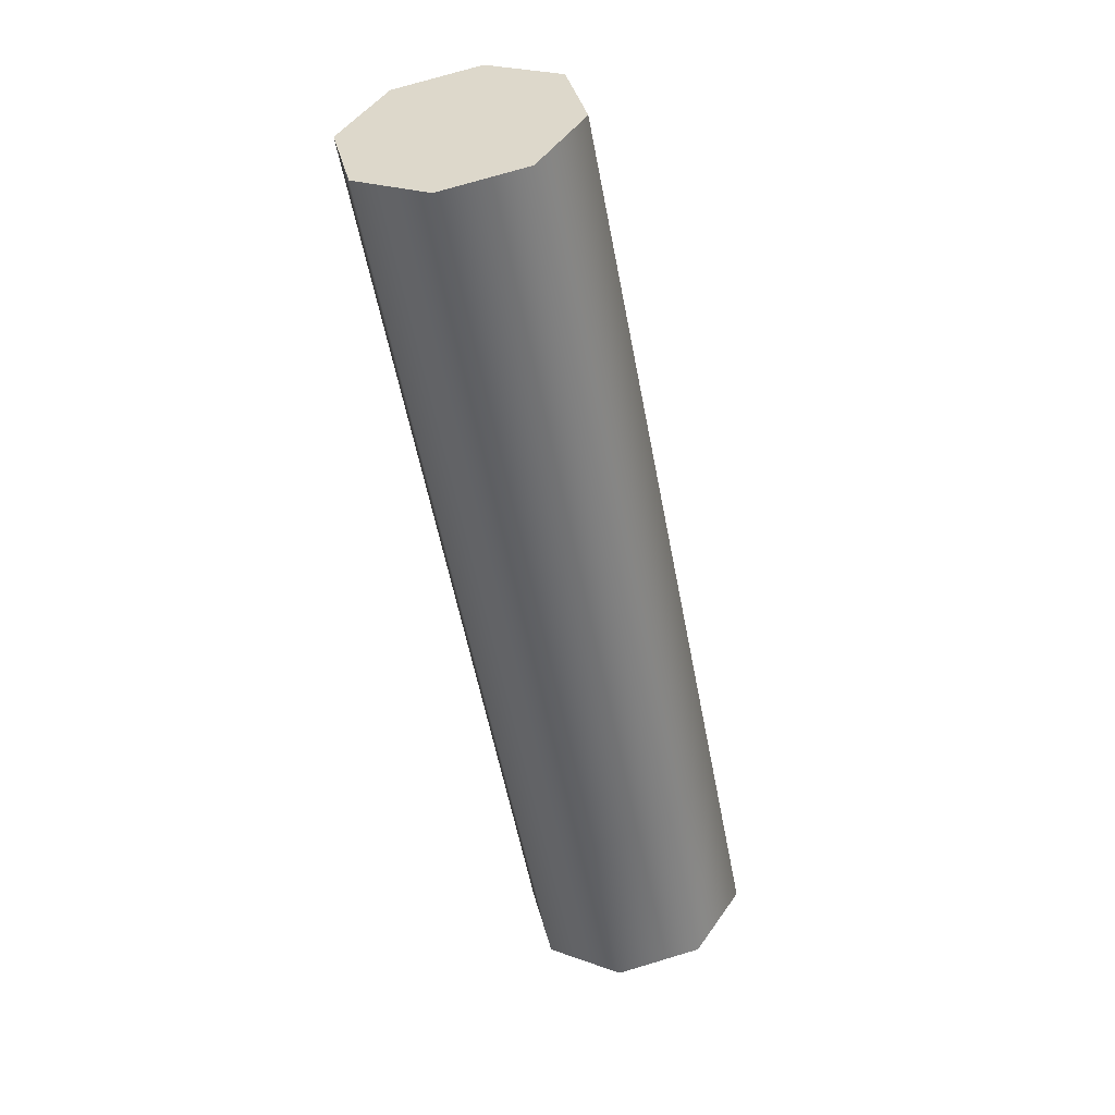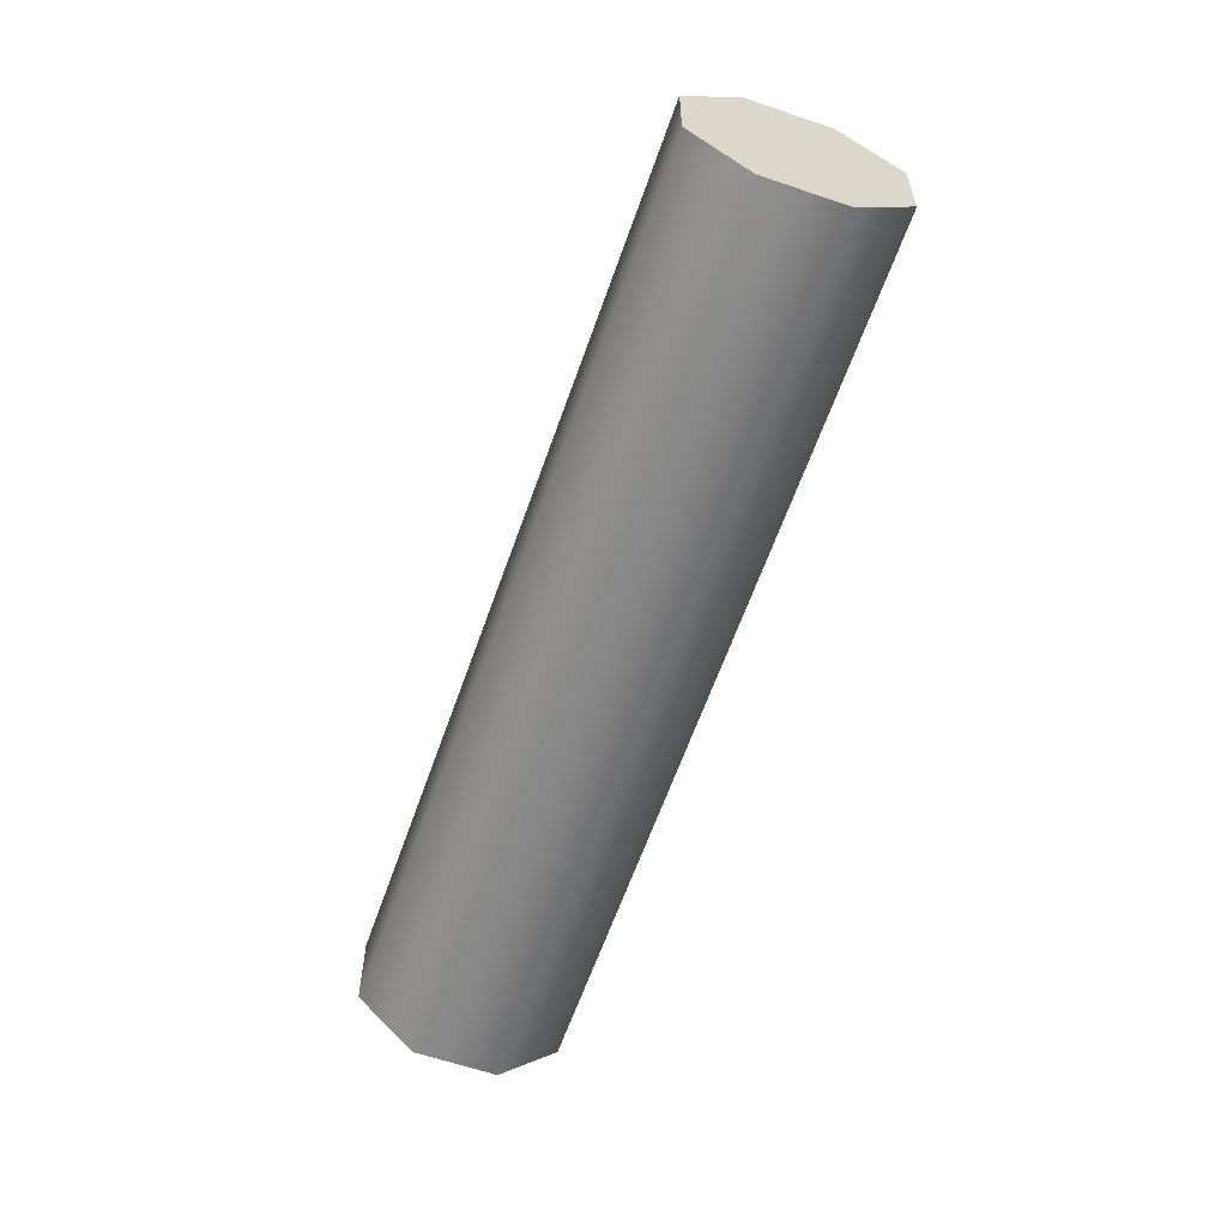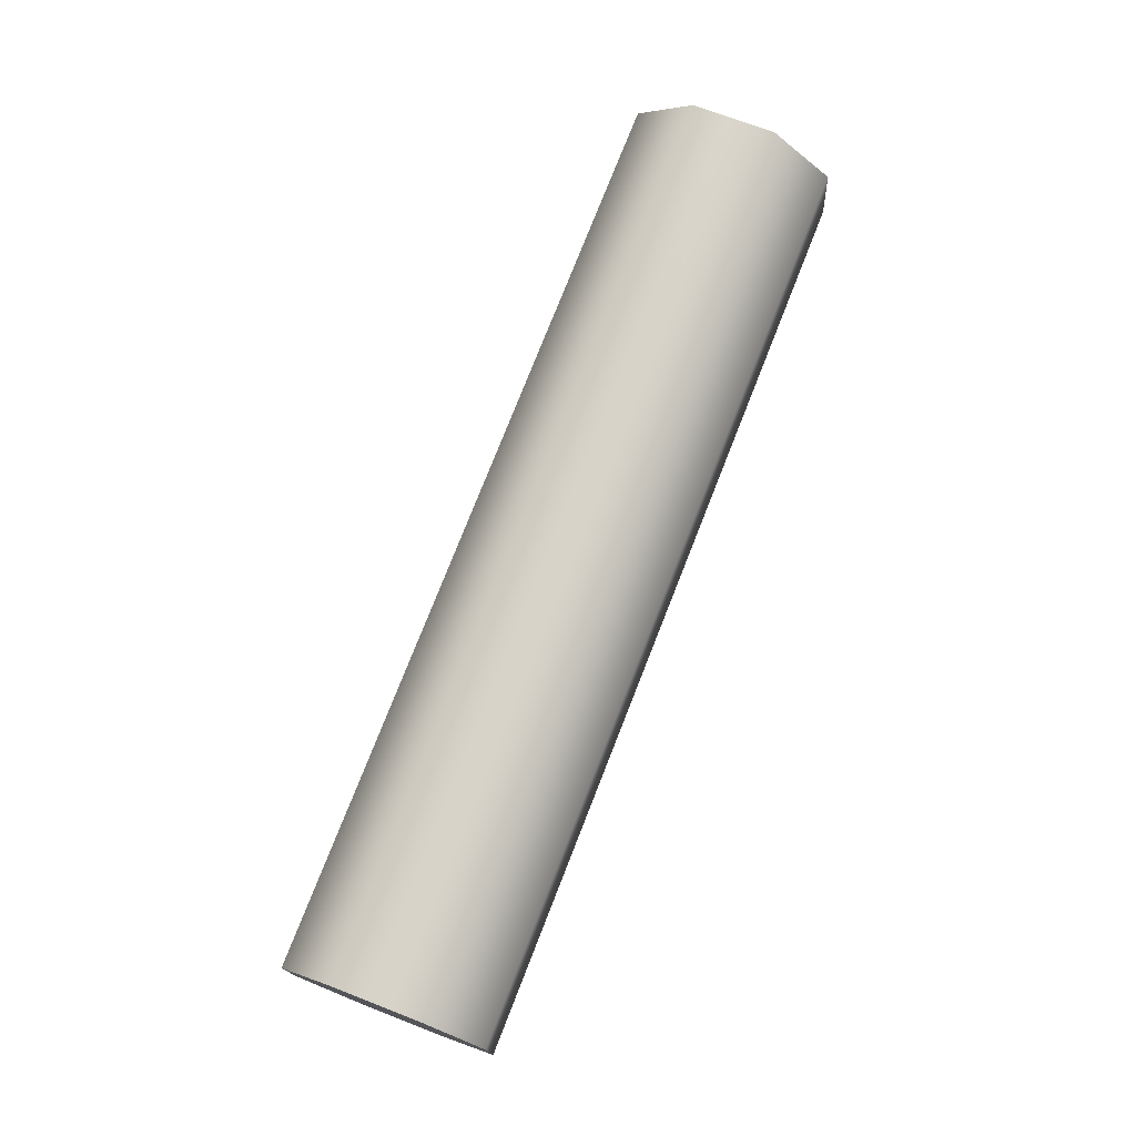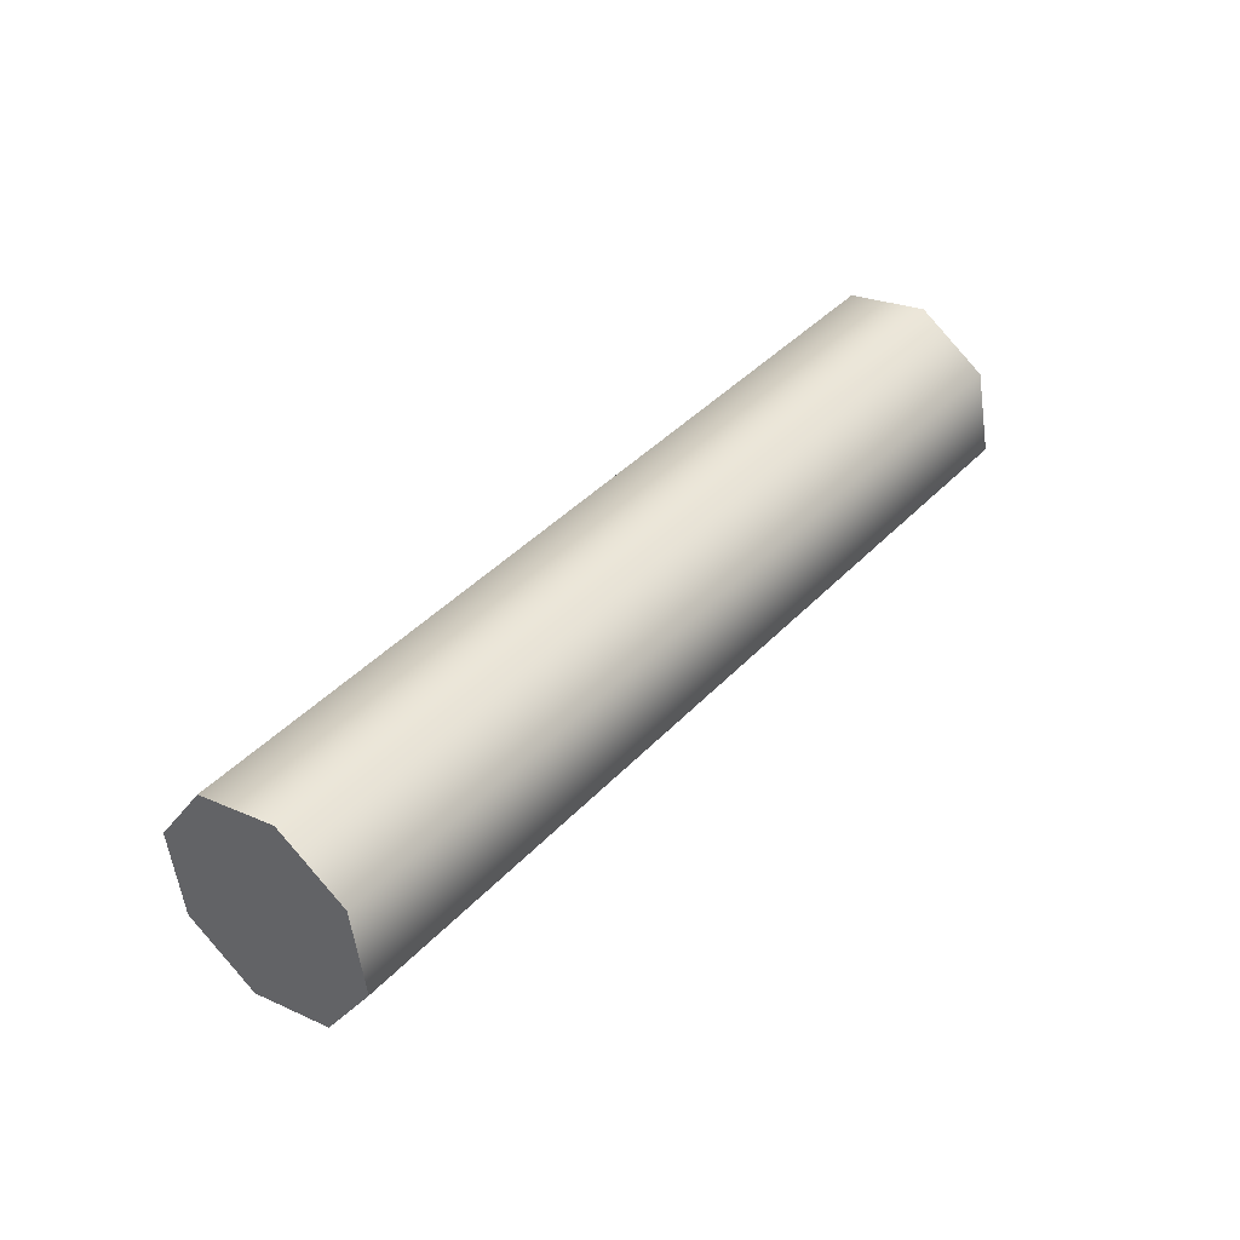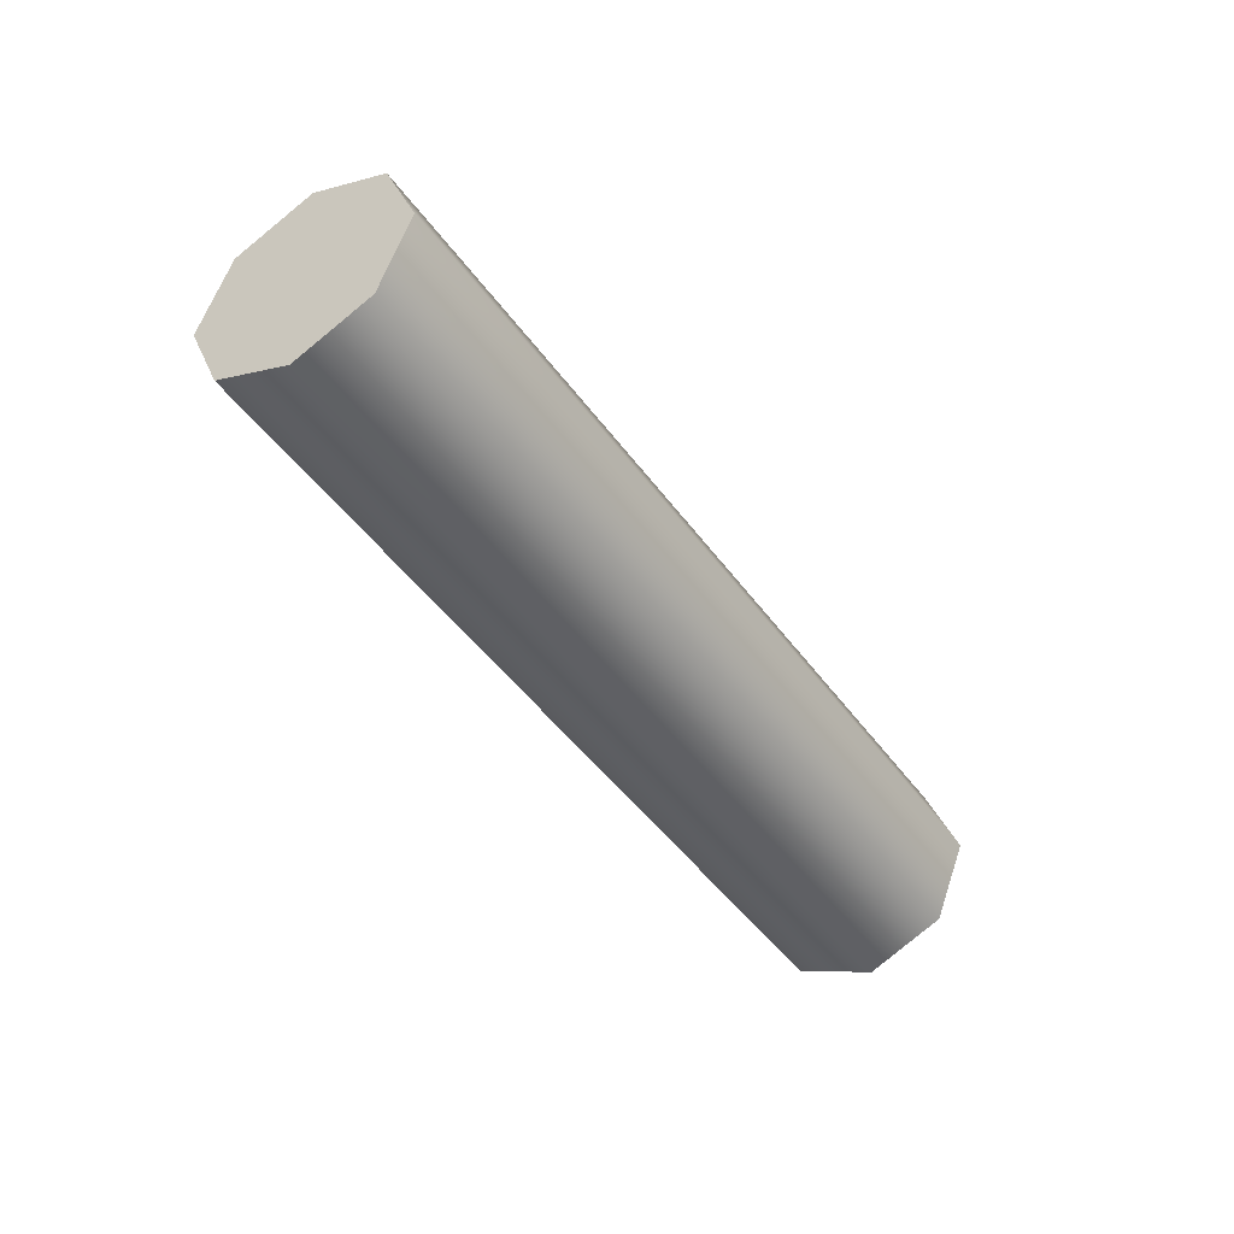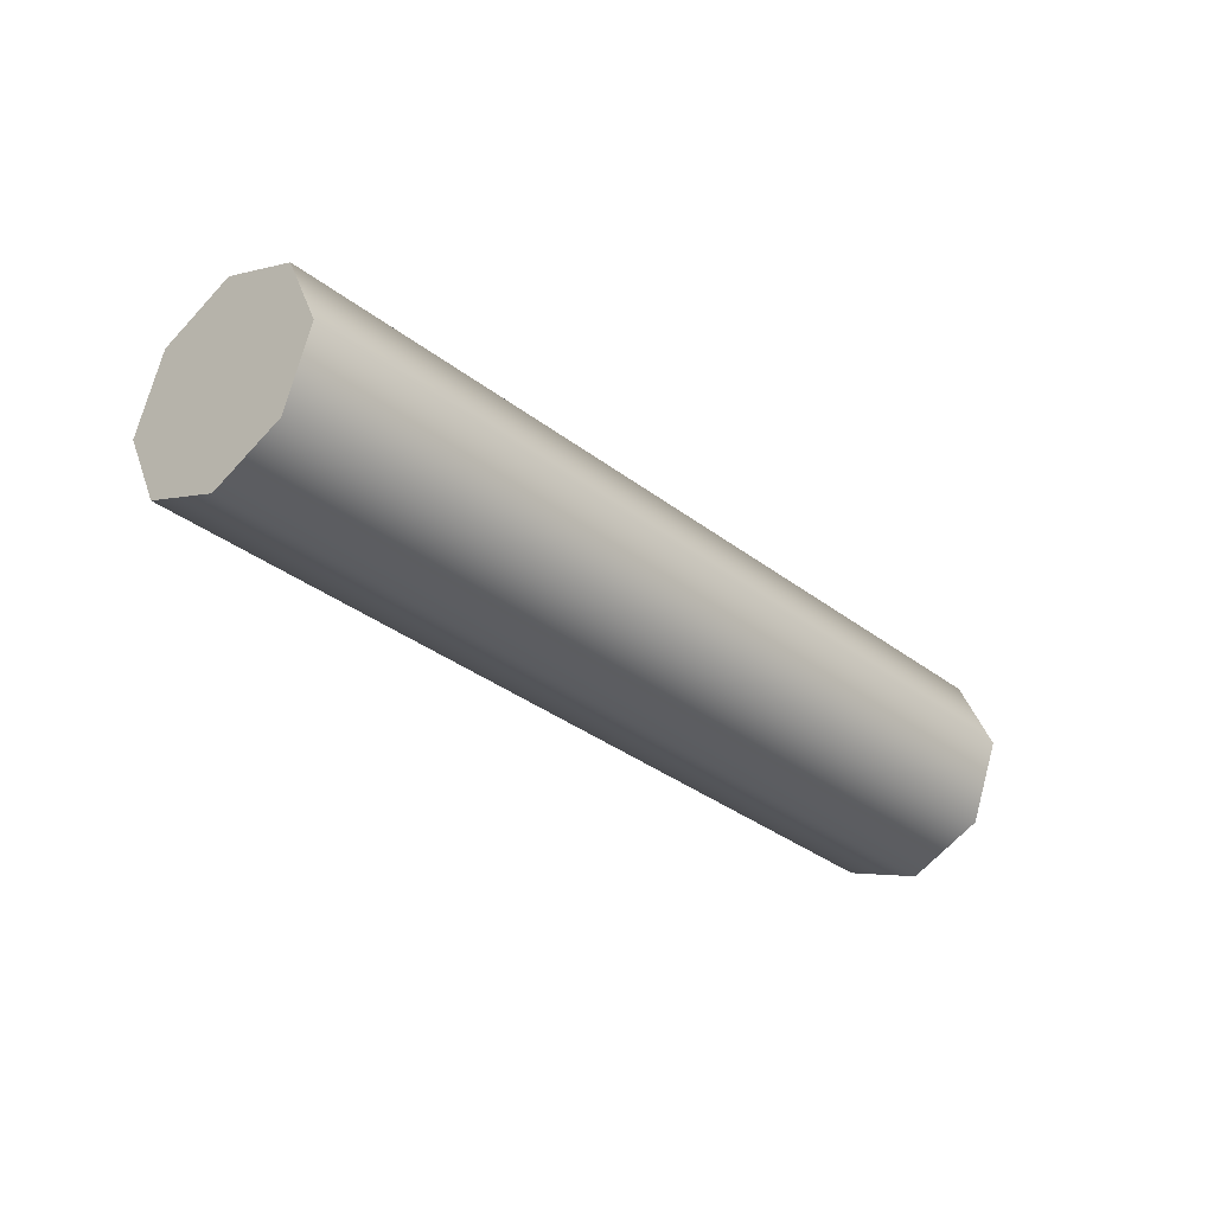
<metadata>
{"format":"obj","ext":"obj","renderer":"f3d","projection":"perspective","resolution":1024,"background":"white","views":[{"elev":-9.5,"azim":13.9,"up":"+Z"},{"elev":66.9,"azim":29.3,"up":"+Y"},{"elev":23.2,"azim":32.9,"up":"+Y"},{"elev":-72.3,"azim":115.4,"up":"+Y"},{"elev":73.7,"azim":-53.9,"up":"+Y"},{"elev":56.7,"azim":-91.5,"up":"+Y"}]}
</metadata>
<code>
g Wire Deformed
v 0.73 -0.2277 9.187
v 0.7724 -0.2395 9.174
v 0.79 -0.268 9.143
v 0.7724 -0.2965 9.112
v 0.73 -0.3083 9.099
v 0.6876 -0.2965 9.112
v 0.67 -0.268 9.143
v 0.6876 -0.2395 9.174
v 0.73 -0.3018 9.255
v 0.7724 -0.3136 9.242
v 0.79 -0.3421 9.21
v 0.7724 -0.3706 9.179
v 0.73 -0.3824 9.166
v 0.6876 -0.3706 9.179
v 0.67 -0.3421 9.21
v 0.6876 -0.3136 9.242
v 0.73 -0.3758 9.322
v 0.7724 -0.3876 9.309
v 0.79 -0.4161 9.277
v 0.7724 -0.4446 9.246
v 0.73 -0.4565 9.233
v 0.6876 -0.4446 9.246
v 0.67 -0.4161 9.277
v 0.6876 -0.3876 9.309
v 0.73 -0.4499 9.389
v 0.7724 -0.4617 9.376
v 0.79 -0.4902 9.345
v 0.7724 -0.5187 9.313
v 0.73 -0.5305 9.3
v 0.6876 -0.5187 9.313
v 0.67 -0.4902 9.345
v 0.6876 -0.4617 9.376
v 0.73 -0.524 9.456
v 0.7724 -0.5358 9.443
v 0.79 -0.5643 9.412
v 0.7724 -0.5928 9.38
v 0.73 -0.6046 9.367
v 0.6876 -0.5928 9.38
v 0.67 -0.5643 9.412
v 0.6876 -0.5358 9.443
v 0.73 -0.5981 9.523
v 0.7724 -0.6099 9.51
v 0.79 -0.6384 9.479
v 0.7724 -0.6669 9.447
v 0.73 -0.6787 9.434
v 0.6876 -0.6669 9.447
v 0.67 -0.6384 9.479
v 0.6876 -0.6099 9.51
v 0.73 -0.2277 9.187
v 0.7724 -0.2395 9.174
v 0.79 -0.268 9.143
v 0.7724 -0.2965 9.112
v 0.73 -0.3083 9.099
v 0.6876 -0.2965 9.112
v 0.67 -0.268 9.143
v 0.6876 -0.2395 9.174
v 0.73 -0.5981 9.523
v 0.7724 -0.6099 9.51
v 0.79 -0.6384 9.479
v 0.7724 -0.6669 9.447
v 0.73 -0.6787 9.434
v 0.6876 -0.6669 9.447
v 0.67 -0.6384 9.479
v 0.6876 -0.6099 9.51
v 0.73 -0.268 9.143
v 0.73 -0.6384 9.479
g Wire Deformed_0
f 1 9 2
f 10 2 9
f 10 11 2
f 3 2 11
f 3 11 4
f 12 4 11
f 12 13 4
f 5 4 13
f 5 13 6
f 14 6 13
f 14 15 6
f 7 6 15
f 7 15 8
f 16 8 15
f 16 9 8
f 1 8 9
f 9 17 10
f 18 10 17
f 18 19 10
f 11 10 19
f 11 19 12
f 20 12 19
f 20 21 12
f 13 12 21
f 13 21 14
f 22 14 21
f 22 23 14
f 15 14 23
f 15 23 16
f 24 16 23
f 24 17 16
f 9 16 17
f 17 25 18
f 26 18 25
f 26 27 18
f 19 18 27
f 19 27 20
f 28 20 27
f 28 29 20
f 21 20 29
f 21 29 22
f 30 22 29
f 30 31 22
f 23 22 31
f 23 31 24
f 32 24 31
f 32 25 24
f 17 24 25
f 25 33 26
f 34 26 33
f 34 35 26
f 27 26 35
f 27 35 28
f 36 28 35
f 36 37 28
f 29 28 37
f 29 37 30
f 38 30 37
f 38 39 30
f 31 30 39
f 31 39 32
f 40 32 39
f 40 33 32
f 25 32 33
f 33 41 34
f 42 34 41
f 42 43 34
f 35 34 43
f 35 43 36
f 44 36 43
f 44 45 36
f 37 36 45
f 37 45 38
f 46 38 45
f 46 47 38
f 39 38 47
f 39 47 40
f 48 40 47
f 48 41 40
f 33 40 41
f 49 50 65
f 50 51 65
f 51 52 65
f 52 53 65
f 53 54 65
f 54 55 65
f 55 56 65
f 56 49 65
f 58 57 66
f 59 58 66
f 60 59 66
f 61 60 66
f 62 61 66
f 63 62 66
f 64 63 66
f 57 64 66

</code>
